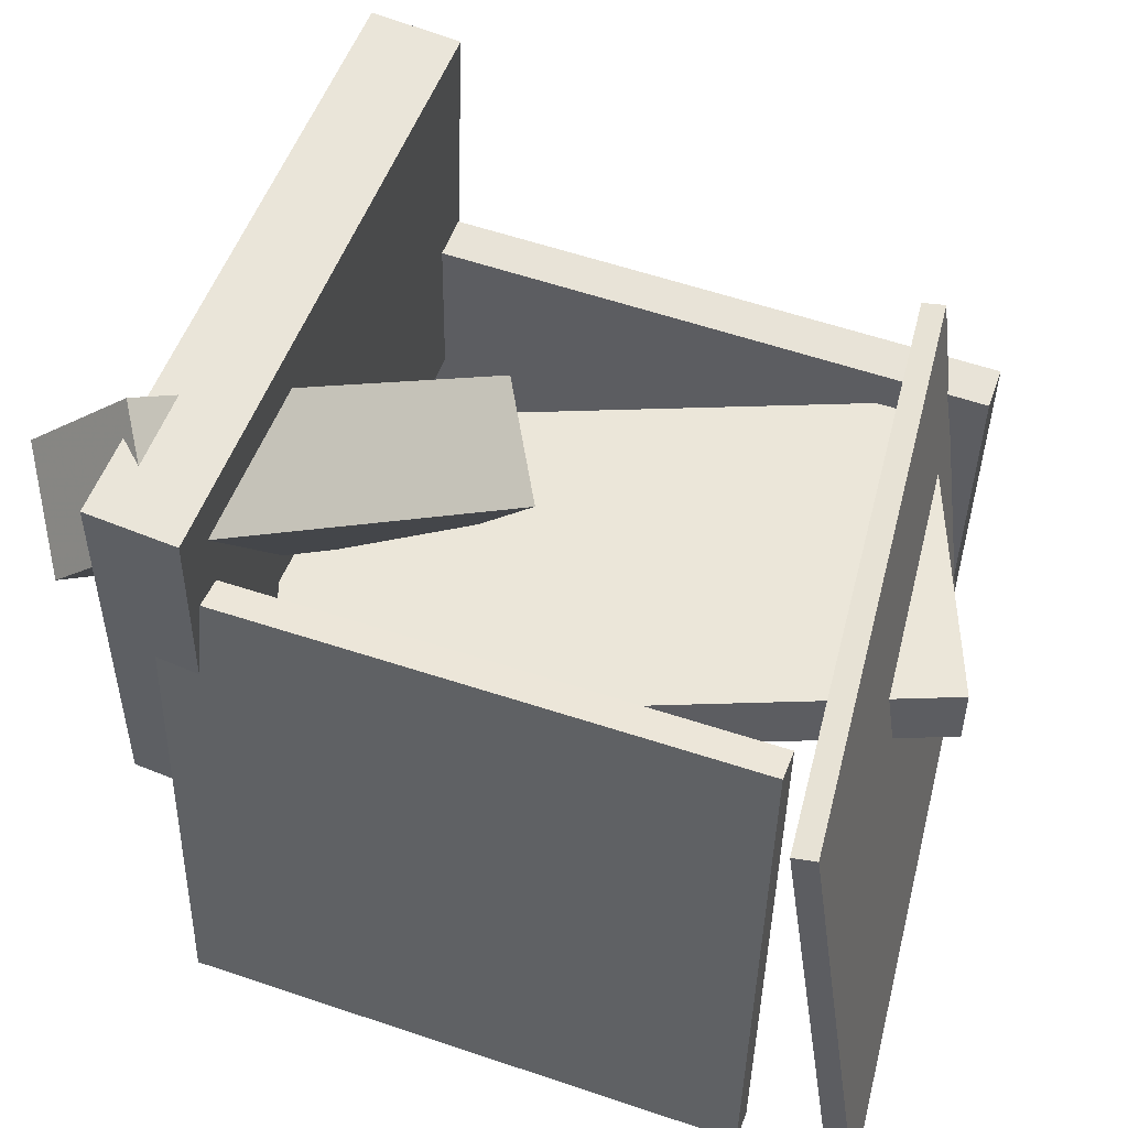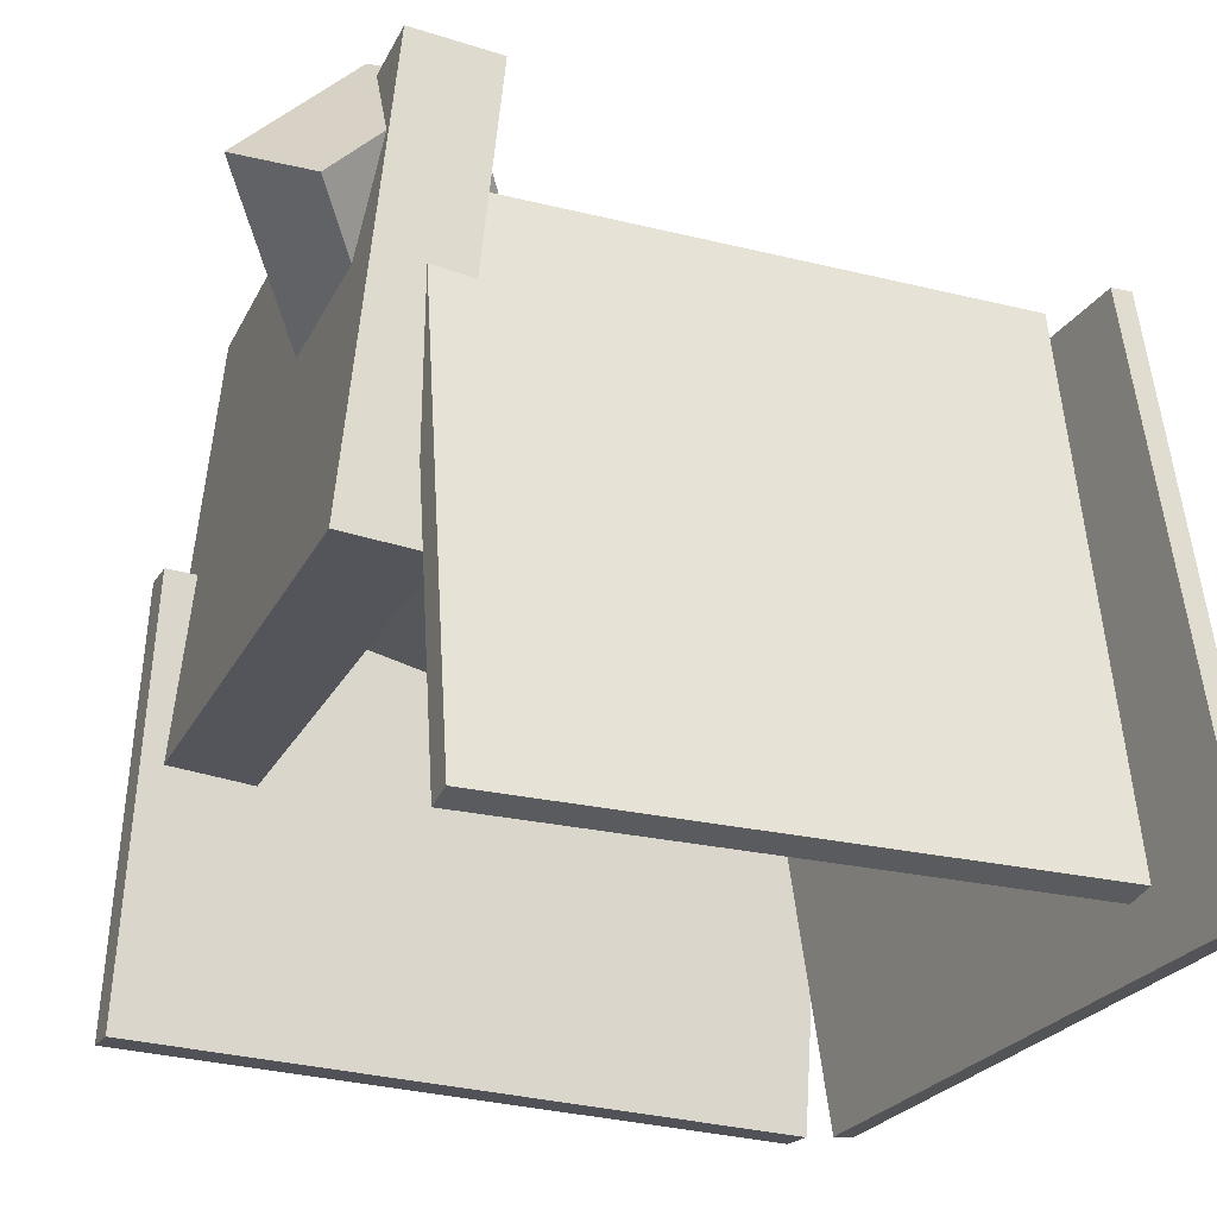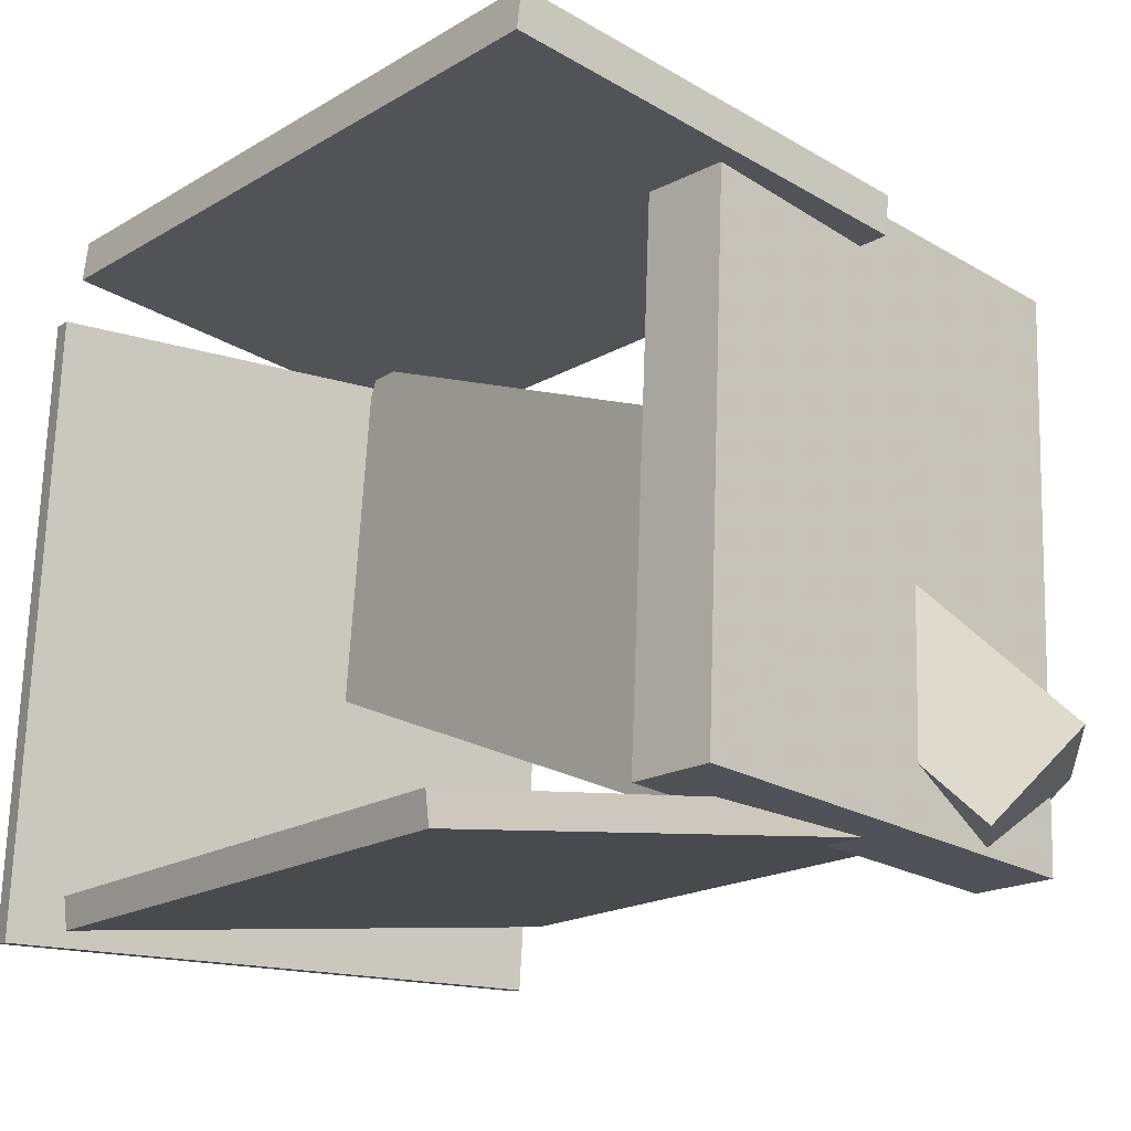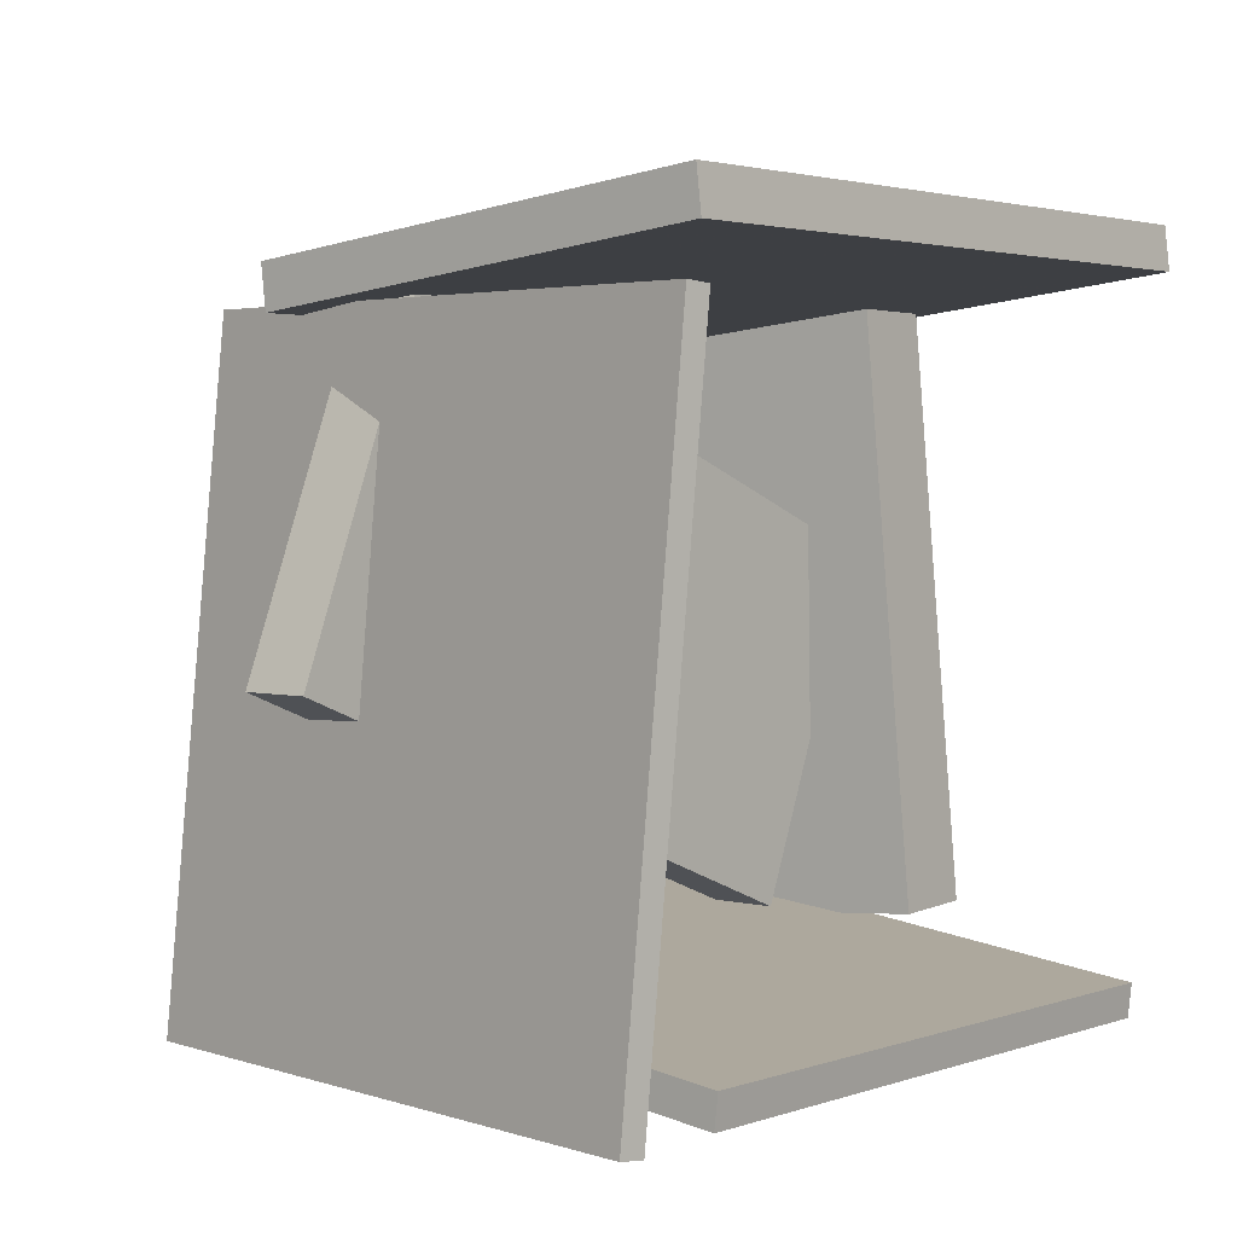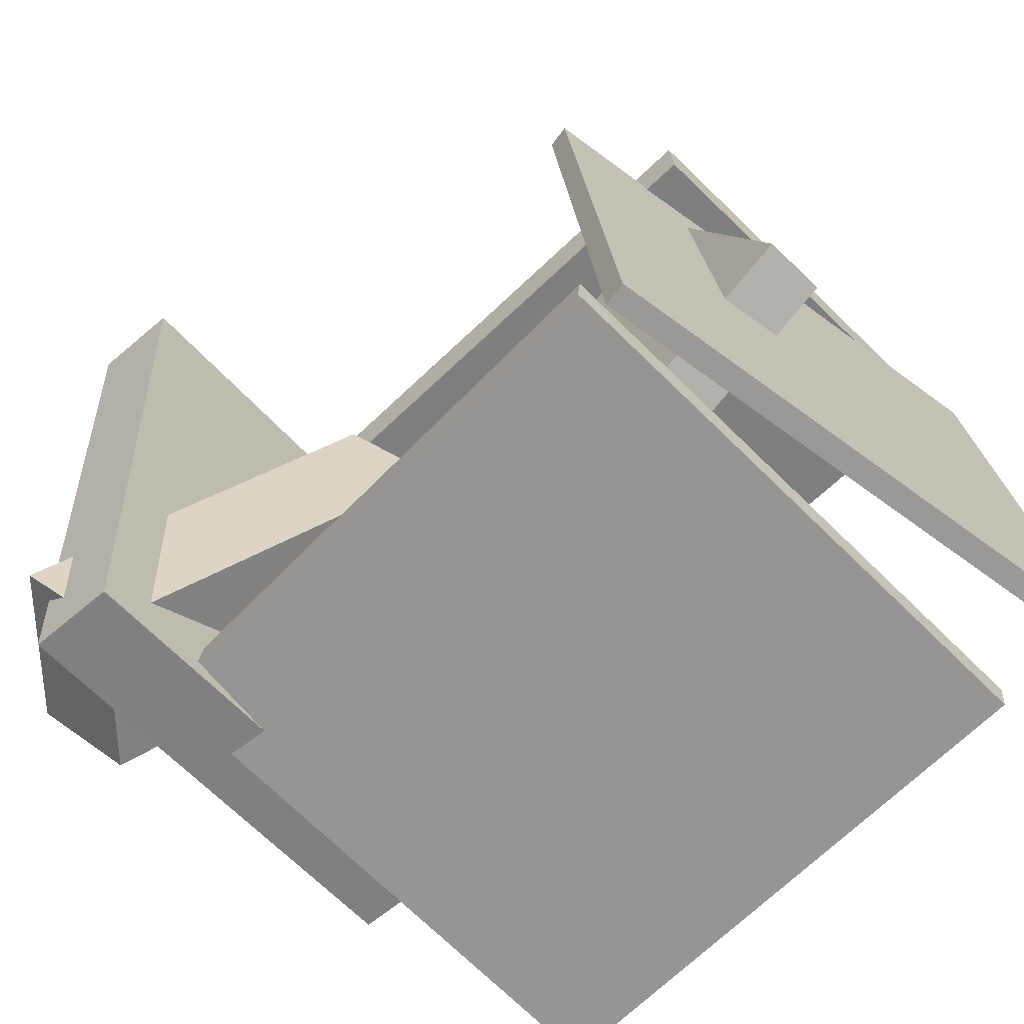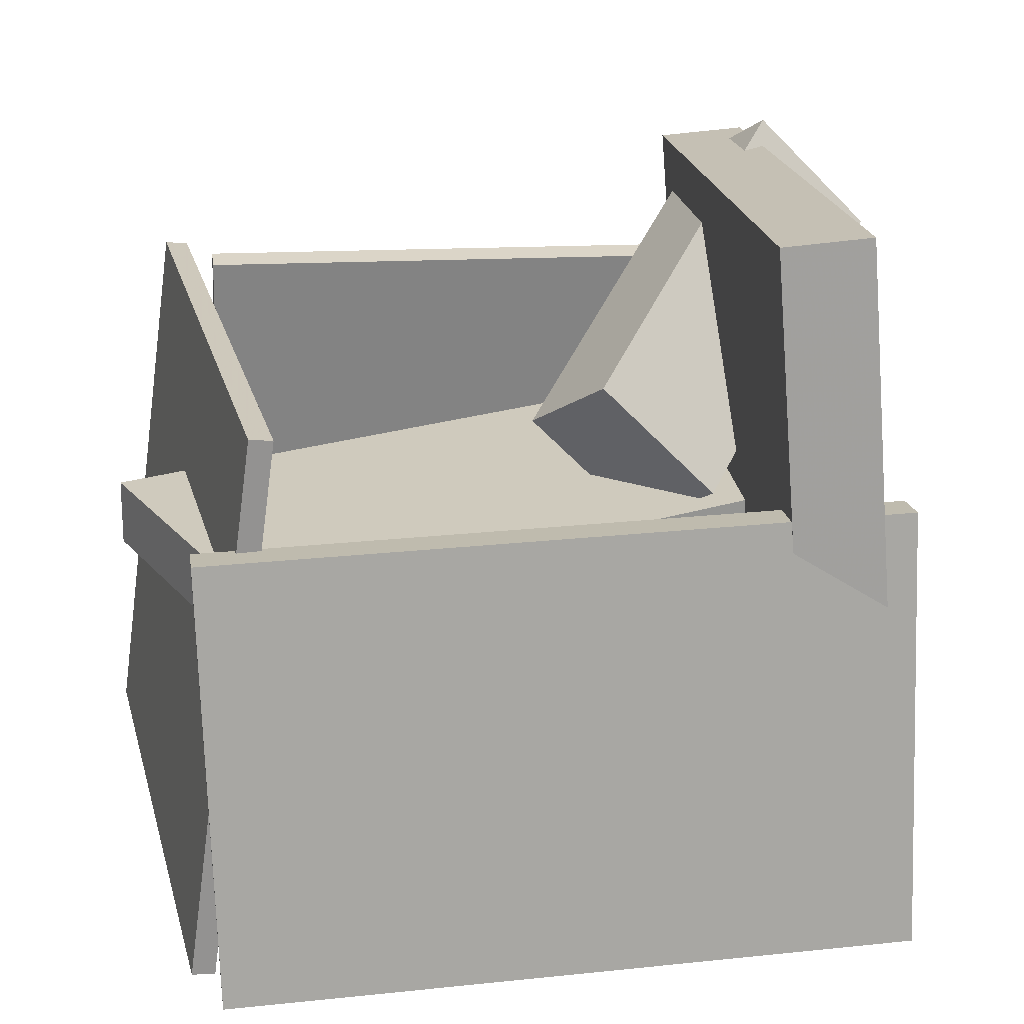
<metadata>
{"format":"obj","ext":"obj","renderer":"f3d","projection":"perspective","resolution":1024,"background":"white","views":[{"elev":53.8,"azim":-159.9,"up":"+Y"},{"elev":-27.4,"azim":157.6,"up":"+Y"},{"elev":-17.6,"azim":50.1,"up":"+Z"},{"elev":3.1,"azim":-50.0,"up":"+Z"},{"elev":-63.9,"azim":-134.9,"up":"+Z"},{"elev":22.8,"azim":-8.5,"up":"+Y"}]}
</metadata>
<code>
v -0.3448 -0.4531 -0.4256
v 0.4237 -0.4692 -0.4231
v -0.3294 0.2963 -0.3394
v 0.4391 0.2802 -0.337
v -0.3446 -0.4482 -0.4683
v 0.4239 -0.4642 -0.4658
v -0.3292 0.3012 -0.3821
v 0.4393 0.2851 -0.3797
f 1.0 7.0 5.0
f 1.0 3.0 7.0
f 1.0 4.0 3.0
f 1.0 2.0 4.0
f 3.0 8.0 7.0
f 3.0 4.0 8.0
f 5.0 7.0 8.0
f 5.0 8.0 6.0
f 1.0 5.0 6.0
f 1.0 6.0 2.0
f 2.0 6.0 8.0
f 2.0 8.0 4.0
v -0.48 -0.01519 -0.05313
v -0.3088 -0.01725 0.3817
v -0.4788 0.07343 -0.05315
v -0.3077 0.07136 0.3817
v 0.3077 -0.02536 -0.3632
v 0.4788 -0.02742 0.07163
v 0.3088 0.06326 -0.3632
v 0.48 0.06119 0.07161
f 9.0 15.0 13.0
f 9.0 11.0 15.0
f 9.0 12.0 11.0
f 9.0 10.0 12.0
f 11.0 16.0 15.0
f 11.0 12.0 16.0
f 13.0 15.0 16.0
f 13.0 16.0 14.0
f 9.0 13.0 14.0
f 9.0 14.0 10.0
f 10.0 14.0 16.0
f 10.0 16.0 12.0
v 0.4029 -0.1672 -0.3702
v 0.3816 -0.1103 0.4224
v 0.3599 0.4476 -0.4154
v 0.3386 0.5045 0.3771
v 0.5221 -0.1587 -0.3676
v 0.5008 -0.1018 0.425
v 0.4791 0.4562 -0.4128
v 0.4578 0.513 0.3797
f 17.0 23.0 21.0
f 17.0 19.0 23.0
f 17.0 20.0 19.0
f 17.0 18.0 20.0
f 19.0 24.0 23.0
f 19.0 20.0 24.0
f 21.0 23.0 24.0
f 21.0 24.0 22.0
f 17.0 21.0 22.0
f 17.0 22.0 18.0
f 18.0 22.0 24.0
f 18.0 24.0 20.0
v 0.3283 0.07847 0.1204
v 0.2508 -0.008418 -0.0006407
v 0.634 0.3433 -0.2654
v 0.5564 0.2564 -0.3865
v 0.175 0.2349 0.1064
v 0.09746 0.148 -0.01472
v 0.4806 0.4998 -0.2795
v 0.4031 0.4129 -0.4005
f 25.0 31.0 29.0
f 25.0 27.0 31.0
f 25.0 28.0 27.0
f 25.0 26.0 28.0
f 27.0 32.0 31.0
f 27.0 28.0 32.0
f 29.0 31.0 32.0
f 29.0 32.0 30.0
f 25.0 29.0 30.0
f 25.0 30.0 26.0
f 26.0 30.0 32.0
f 26.0 32.0 28.0
v -0.3904 0.1336 0.3492
v -0.3811 -0.4595 0.4199
v -0.3902 0.1403 0.4051
v -0.3809 -0.4528 0.4758
v 0.528 0.1474 0.3445
v 0.5373 -0.4456 0.4152
v 0.5282 0.1541 0.4003
v 0.5375 -0.439 0.4711
f 33.0 39.0 37.0
f 33.0 35.0 39.0
f 33.0 36.0 35.0
f 33.0 34.0 36.0
f 35.0 40.0 39.0
f 35.0 36.0 40.0
f 37.0 39.0 40.0
f 37.0 40.0 38.0
f 33.0 37.0 38.0
f 33.0 38.0 34.0
f 34.0 38.0 40.0
f 34.0 40.0 36.0
v -0.4189 -0.4715 0.3605
v -0.3879 -0.4759 0.3573
v -0.3123 0.2858 0.3606
v -0.2814 0.2815 0.3574
v -0.5023 -0.4596 -0.4655
v -0.4713 -0.464 -0.4687
v -0.3957 0.2977 -0.4654
v -0.3648 0.2934 -0.4686
f 41.0 47.0 45.0
f 41.0 43.0 47.0
f 41.0 44.0 43.0
f 41.0 42.0 44.0
f 43.0 48.0 47.0
f 43.0 44.0 48.0
f 45.0 47.0 48.0
f 45.0 48.0 46.0
f 41.0 45.0 46.0
f 41.0 46.0 42.0
f 42.0 46.0 48.0
f 42.0 48.0 44.0

</code>
